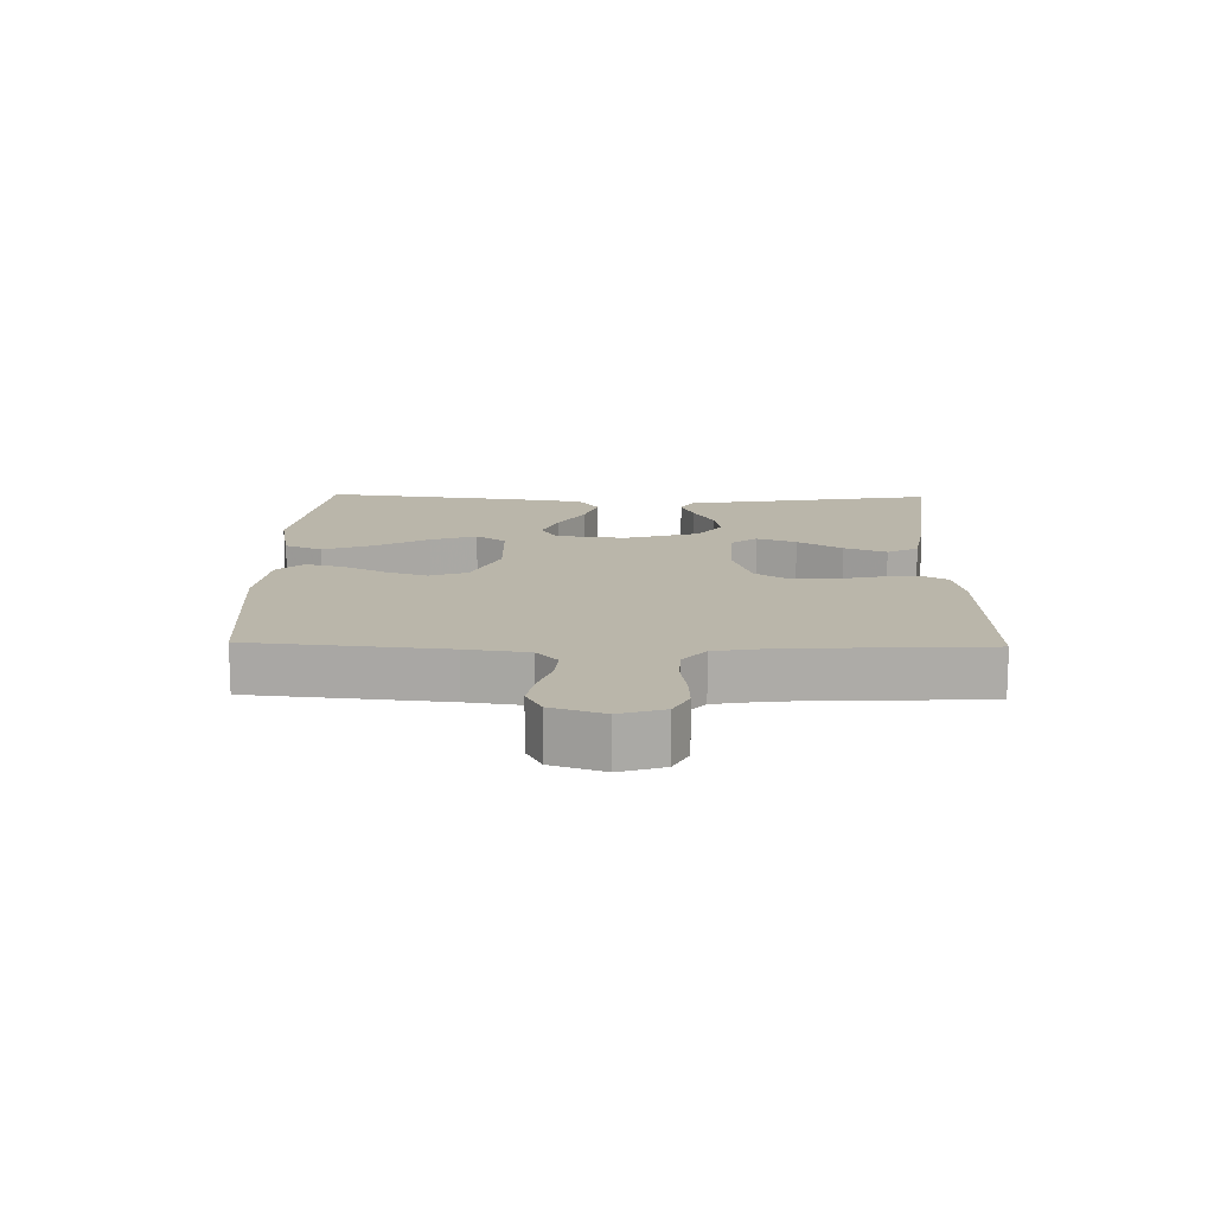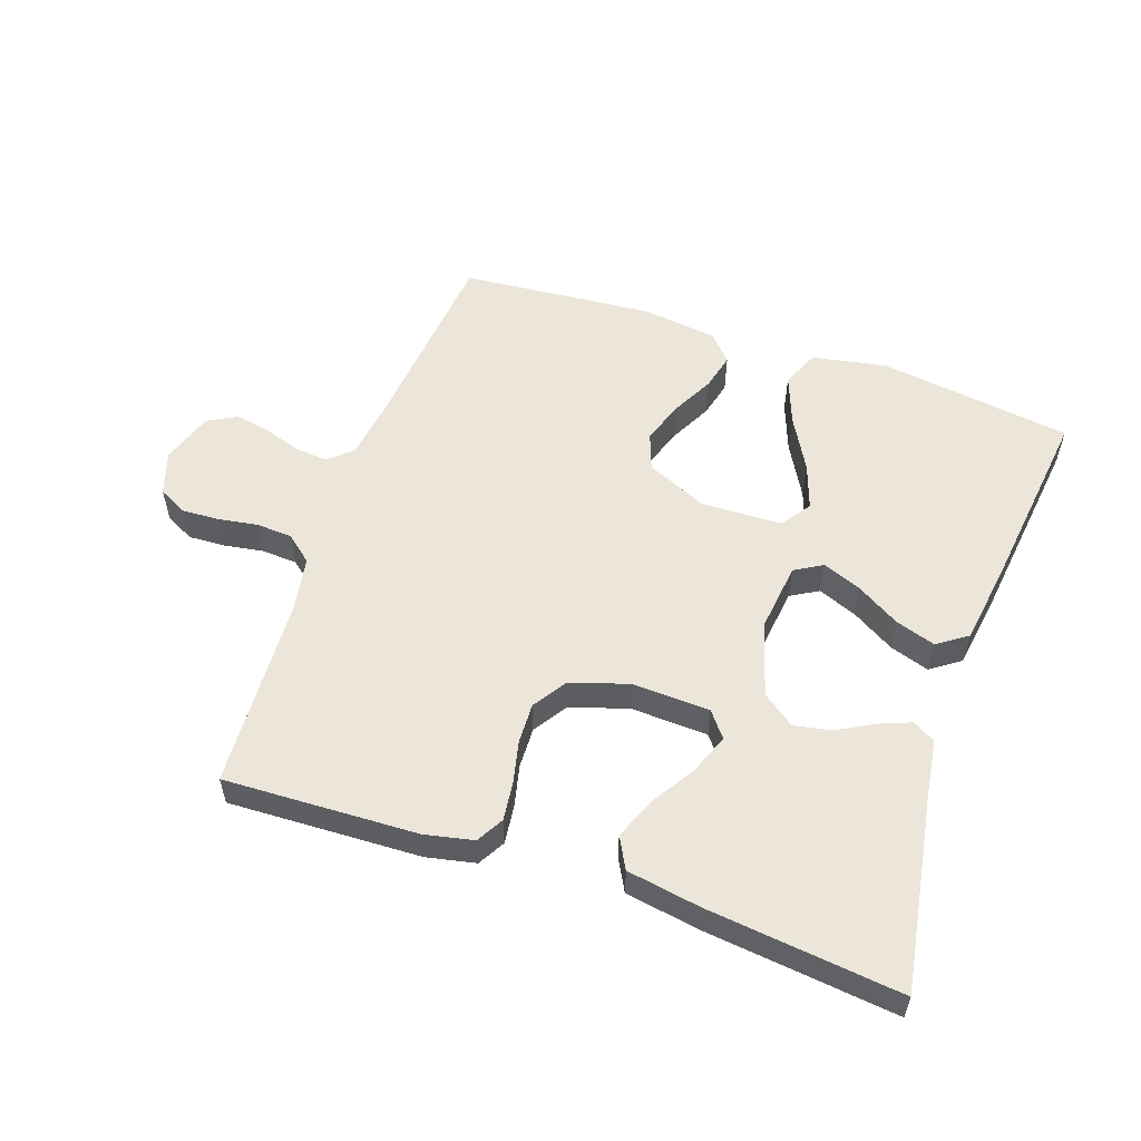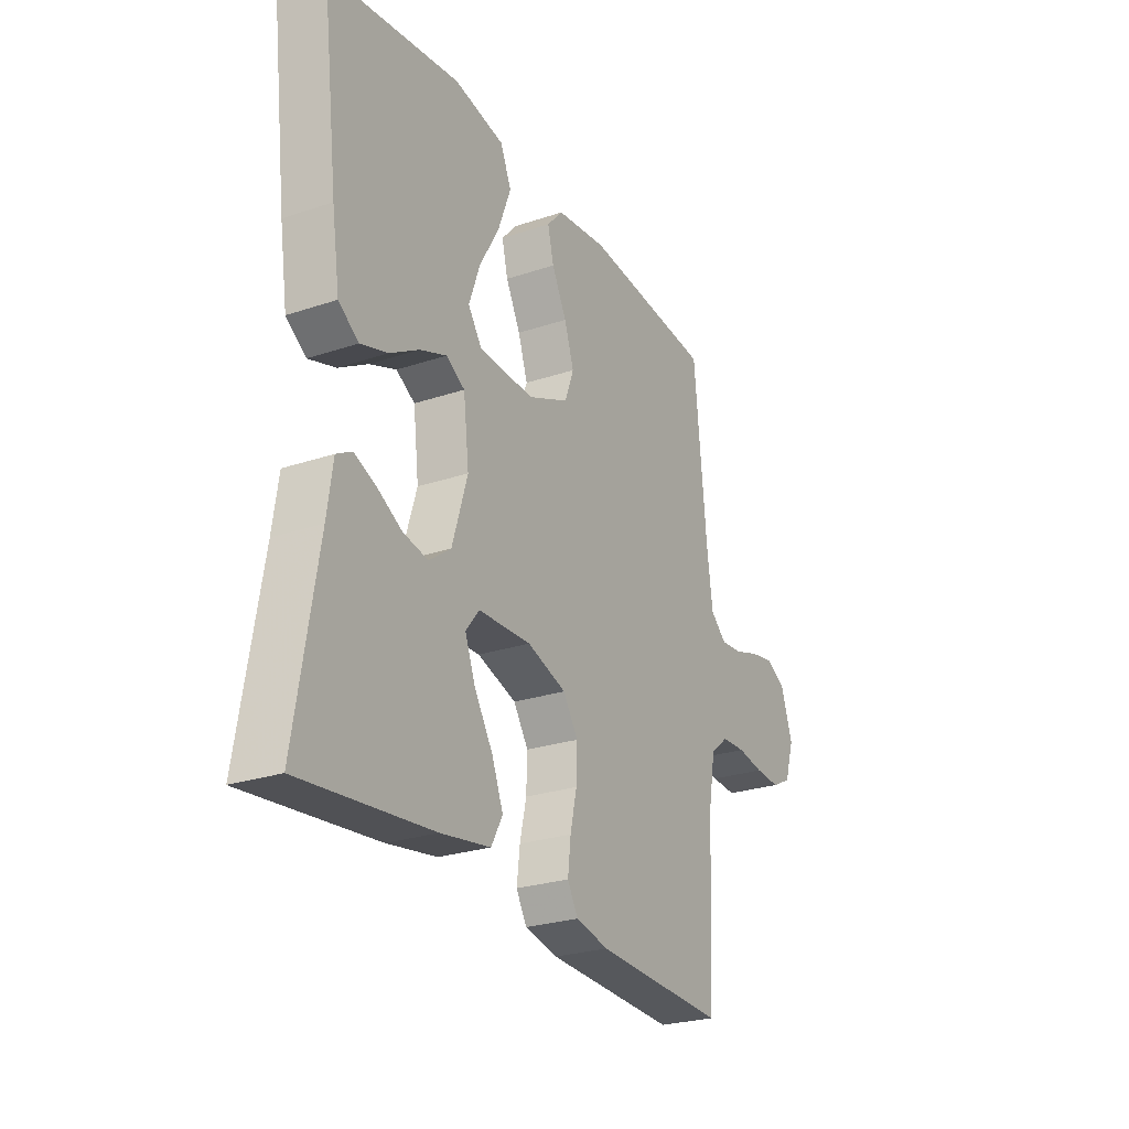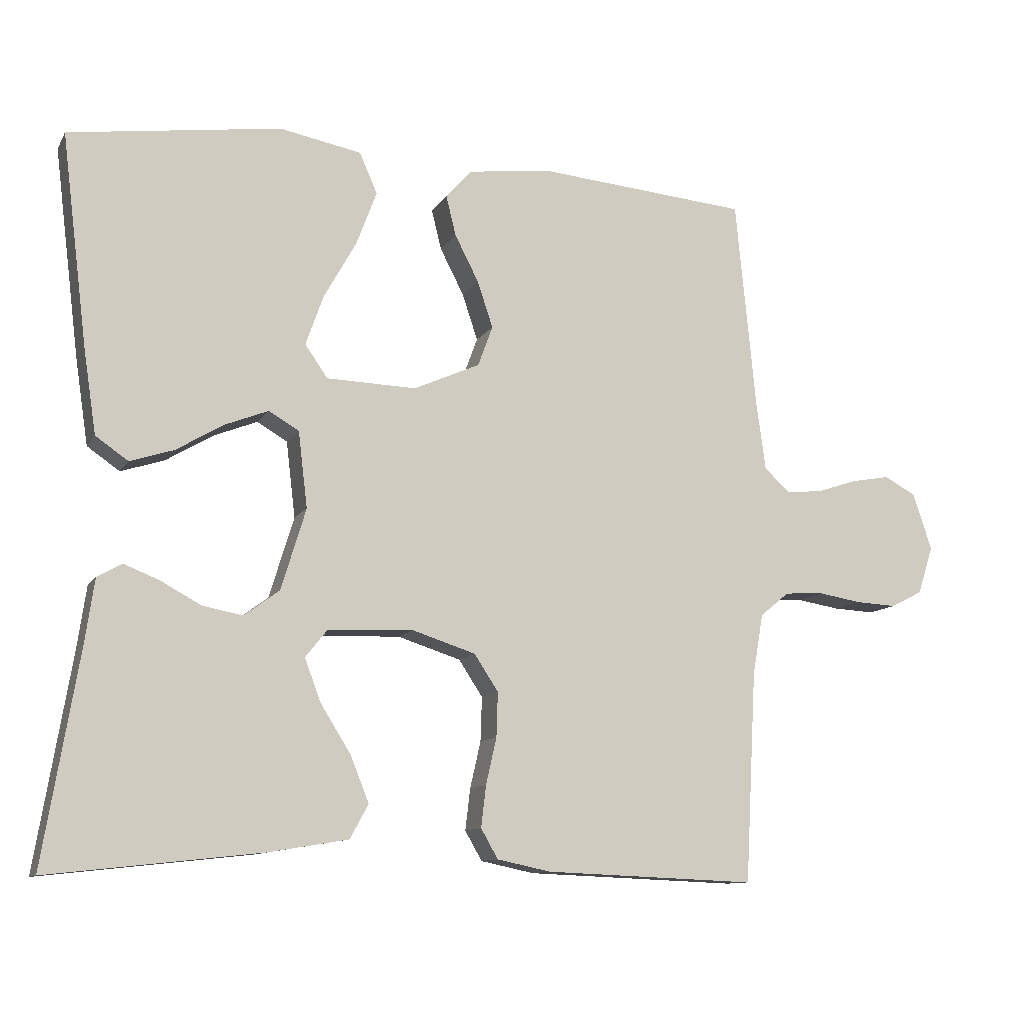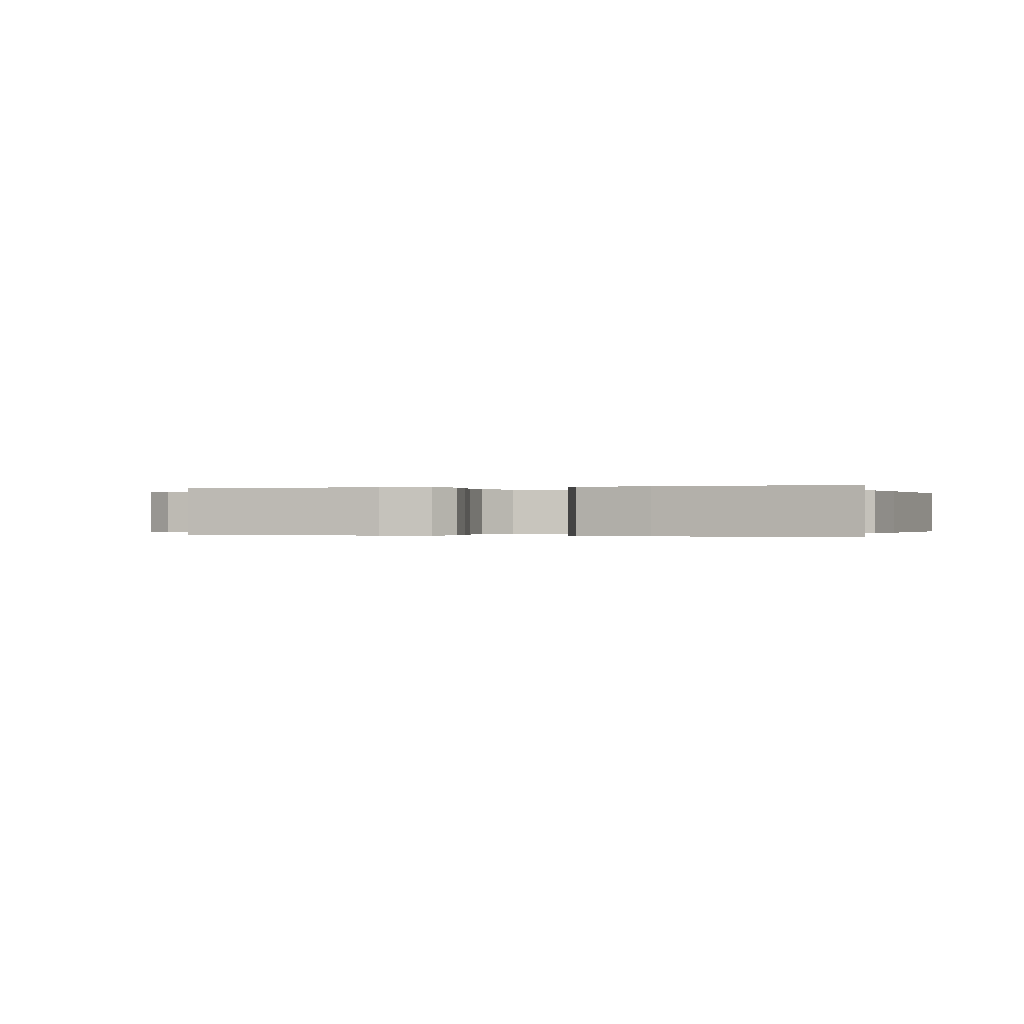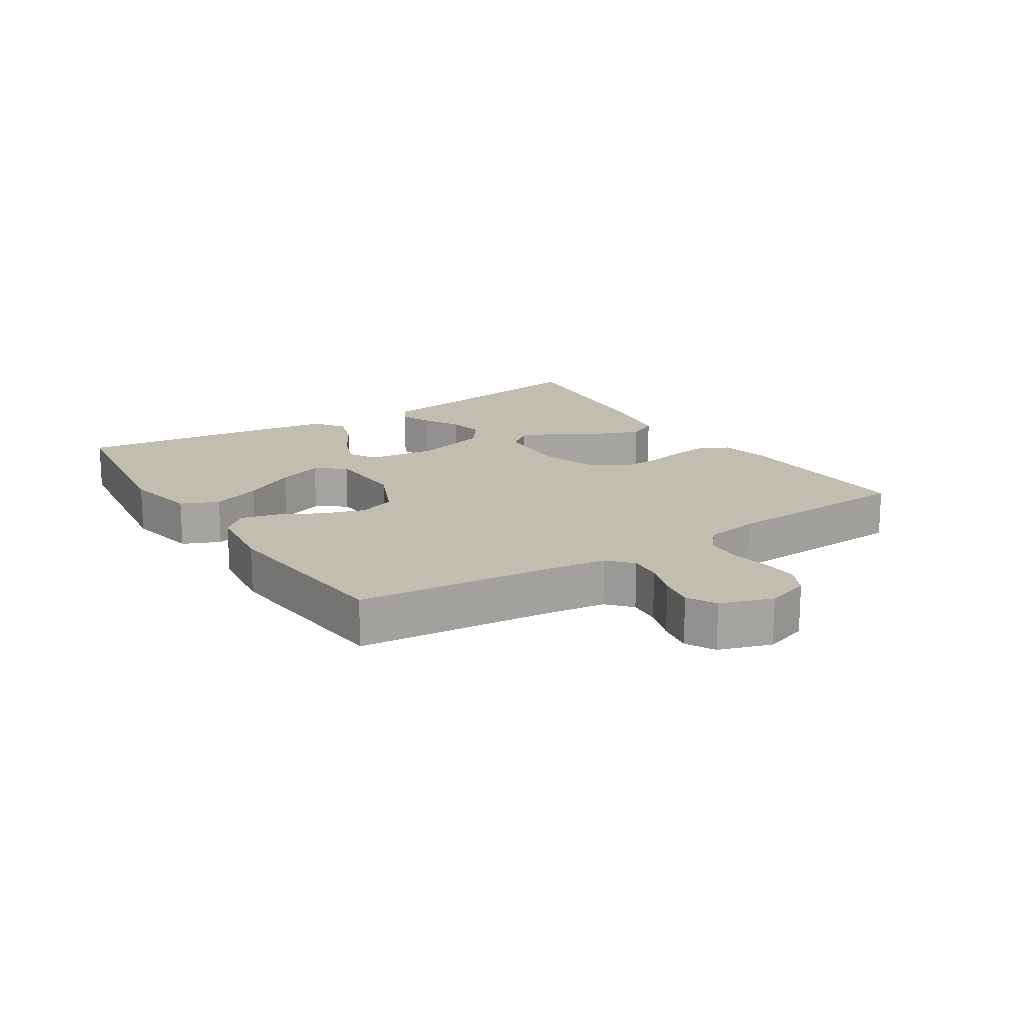
<metadata>
{"format":"obj","ext":"obj","renderer":"f3d","projection":"perspective","resolution":1024,"background":"white","views":[{"elev":13.8,"azim":91.3,"up":"+Y"},{"elev":55.6,"azim":-160.9,"up":"+Y"},{"elev":-26.0,"azim":-62.0,"up":"+Z"},{"elev":-10.8,"azim":-19.2,"up":"+Z"},{"elev":-0.1,"azim":-162.6,"up":"+Y"},{"elev":16.8,"azim":57.2,"up":"+Y"}]}
</metadata>
<code>
v 0.5 0.07 -0.5
v 0.2 0.07 -0.488
v 0.124 0.07 -0.472
v 0.1 0.07 -0.43
v 0.107 0.07 -0.371
v 0.122 0.07 -0.305
v 0.124 0.07 -0.242
v 0.09 0.07 -0.19
v 0 0.07 -0.161
v -0.121 0.07 -0.166
v -0.152 0.07 -0.205
v -0.129 0.07 -0.266
v -0.086 0.07 -0.335
v -0.06 0.07 -0.4
v -0.086 0.07 -0.448
v -0.2 0.07 -0.467
v -0.5 0.07 -0.5
v -0.45 0.07 -0.2
v -0.437 0.07 -0.11
v -0.402 0.07 -0.09
v -0.352 0.07 -0.11
v -0.295 0.07 -0.141
v -0.238 0.07 -0.152
v -0.188 0.07 -0.115
v -0.153 0.07 0
v -0.166 0.07 0.108
v -0.209 0.07 0.133
v -0.27 0.07 0.109
v -0.337 0.07 0.069
v -0.399 0.07 0.049
v -0.445 0.07 0.081
v -0.463 0.07 0.2
v -0.5 0.07 0.5
v -0.2 0.07 0.542
v -0.084 0.07 0.52
v -0.059 0.07 0.462
v -0.088 0.07 0.385
v -0.134 0.07 0.303
v -0.159 0.07 0.232
v -0.127 0.07 0.186
v 0 0.07 0.182
v 0.094 0.07 0.224
v 0.115 0.07 0.281
v 0.093 0.07 0.347
v 0.059 0.07 0.413
v 0.045 0.07 0.47
v 0.082 0.07 0.511
v 0.2 0.07 0.526
v 0.5 0.07 0.5
v 0.529 0.07 0.2
v 0.542 0.07 0.104
v 0.579 0.07 0.071
v 0.63 0.07 0.076
v 0.687 0.07 0.095
v 0.742 0.07 0.105
v 0.787 0.07 0.081
v 0.814 0.07 0
v 0.792 0.07 -0.068
v 0.747 0.07 -0.091
v 0.689 0.07 -0.088
v 0.628 0.07 -0.078
v 0.572 0.07 -0.081
v 0.531 0.07 -0.115
v 0.516 0.07 -0.2
v 0.5 0 -0.5
v 0.2 0 -0.488
v 0.124 0 -0.472
v 0.1 0 -0.43
v 0.107 0 -0.371
v 0.122 0 -0.305
v 0.124 0 -0.242
v 0.09 0 -0.19
v 0 0 -0.161
v -0.121 0 -0.166
v -0.152 0 -0.205
v -0.129 0 -0.266
v -0.086 0 -0.335
v -0.06 0 -0.4
v -0.086 0 -0.448
v -0.2 0 -0.467
v -0.5 0 -0.5
v -0.45 0 -0.2
v -0.437 0 -0.11
v -0.402 0 -0.09
v -0.352 0 -0.11
v -0.295 0 -0.141
v -0.238 0 -0.152
v -0.188 0 -0.115
v -0.153 0 0
v -0.166 0 0.108
v -0.209 0 0.133
v -0.27 0 0.109
v -0.337 0 0.069
v -0.399 0 0.049
v -0.445 0 0.081
v -0.463 0 0.2
v -0.5 0 0.5
v -0.2 0 0.542
v -0.084 0 0.52
v -0.059 0 0.462
v -0.088 0 0.385
v -0.134 0 0.303
v -0.159 0 0.232
v -0.127 0 0.186
v 0 0 0.182
v 0.094 0 0.224
v 0.115 0 0.281
v 0.093 0 0.347
v 0.059 0 0.413
v 0.045 0 0.47
v 0.082 0 0.511
v 0.2 0 0.526
v 0.5 0 0.5
v 0.529 0 0.2
v 0.542 0 0.104
v 0.579 0 0.071
v 0.63 0 0.076
v 0.687 0 0.095
v 0.742 0 0.105
v 0.787 0 0.081
v 0.814 0 0
v 0.792 0 -0.068
v 0.747 0 -0.091
v 0.689 0 -0.088
v 0.628 0 -0.078
v 0.572 0 -0.081
v 0.531 0 -0.115
v 0.516 0 -0.2
f 59 60 61
f 58 59 61
f 57 58 61
f 56 57 61
f 55 56 61
f 54 55 61
f 53 54 61
f 52 53 61 62
f 51 52 62 63
f 48 49 50
f 47 48 50
f 46 47 50
f 45 46 50
f 44 45 50
f 51 63 64
f 50 51 64
f 44 50 64
f 43 44 64
f 36 37 38
f 35 36 38
f 34 35 38
f 33 34 38
f 32 33 38
f 31 32 38
f 30 31 38
f 29 30 38
f 28 29 38
f 27 28 38 39
f 26 27 39 40
f 20 21 22
f 19 20 22
f 18 19 22
f 18 22 23
f 17 18 23
f 16 17 23
f 15 16 23
f 14 15 23
f 13 14 23
f 12 13 23
f 11 12 23 24
f 4 5 6
f 3 4 6
f 2 3 6
f 1 2 6
f 64 1 6
f 64 6 7
f 64 7 8
f 43 64 8
f 42 43 8
f 41 42 8 9
f 41 9 10
f 40 41 10
f 26 40 10
f 25 26 10
f 10 11 24 25
f 125 124 123
f 125 123 122
f 125 122 121
f 125 121 120
f 125 120 119
f 125 119 118
f 125 118 117
f 126 125 117 116
f 127 126 116 115
f 114 113 112
f 114 112 111
f 114 111 110
f 114 110 109
f 114 109 108
f 128 127 115
f 128 115 114
f 128 114 108
f 128 108 107
f 102 101 100
f 102 100 99
f 102 99 98
f 102 98 97
f 102 97 96
f 102 96 95
f 102 95 94
f 102 94 93
f 102 93 92
f 103 102 92 91
f 104 103 91 90
f 86 85 84
f 86 84 83
f 86 83 82
f 87 86 82
f 87 82 81
f 87 81 80
f 87 80 79
f 87 79 78
f 87 78 77
f 87 77 76
f 88 87 76 75
f 70 69 68
f 70 68 67
f 70 67 66
f 70 66 65
f 70 65 128
f 71 70 128
f 72 71 128
f 72 128 107
f 72 107 106
f 73 72 106 105
f 74 73 105
f 74 105 104
f 74 104 90
f 74 90 89
f 89 88 75 74
f 1 65 66 2
f 2 66 67 3
f 3 67 68 4
f 4 68 69 5
f 5 69 70 6
f 6 70 71 7
f 7 71 72 8
f 8 72 73 9
f 9 73 74 10
f 10 74 75 11
f 11 75 76 12
f 12 76 77 13
f 13 77 78 14
f 14 78 79 15
f 15 79 80 16
f 16 80 81 17
f 17 81 82 18
f 18 82 83 19
f 19 83 84 20
f 20 84 85 21
f 21 85 86 22
f 22 86 87 23
f 23 87 88 24
f 24 88 89 25
f 25 89 90 26
f 26 90 91 27
f 27 91 92 28
f 28 92 93 29
f 29 93 94 30
f 30 94 95 31
f 31 95 96 32
f 32 96 97 33
f 33 97 98 34
f 34 98 99 35
f 35 99 100 36
f 36 100 101 37
f 37 101 102 38
f 38 102 103 39
f 39 103 104 40
f 40 104 105 41
f 41 105 106 42
f 42 106 107 43
f 43 107 108 44
f 44 108 109 45
f 45 109 110 46
f 46 110 111 47
f 47 111 112 48
f 48 112 113 49
f 49 113 114 50
f 50 114 115 51
f 51 115 116 52
f 52 116 117 53
f 53 117 118 54
f 54 118 119 55
f 55 119 120 56
f 56 120 121 57
f 57 121 122 58
f 58 122 123 59
f 59 123 124 60
f 60 124 125 61
f 61 125 126 62
f 62 126 127 63
f 63 127 128 64
f 64 128 65 1

</code>
